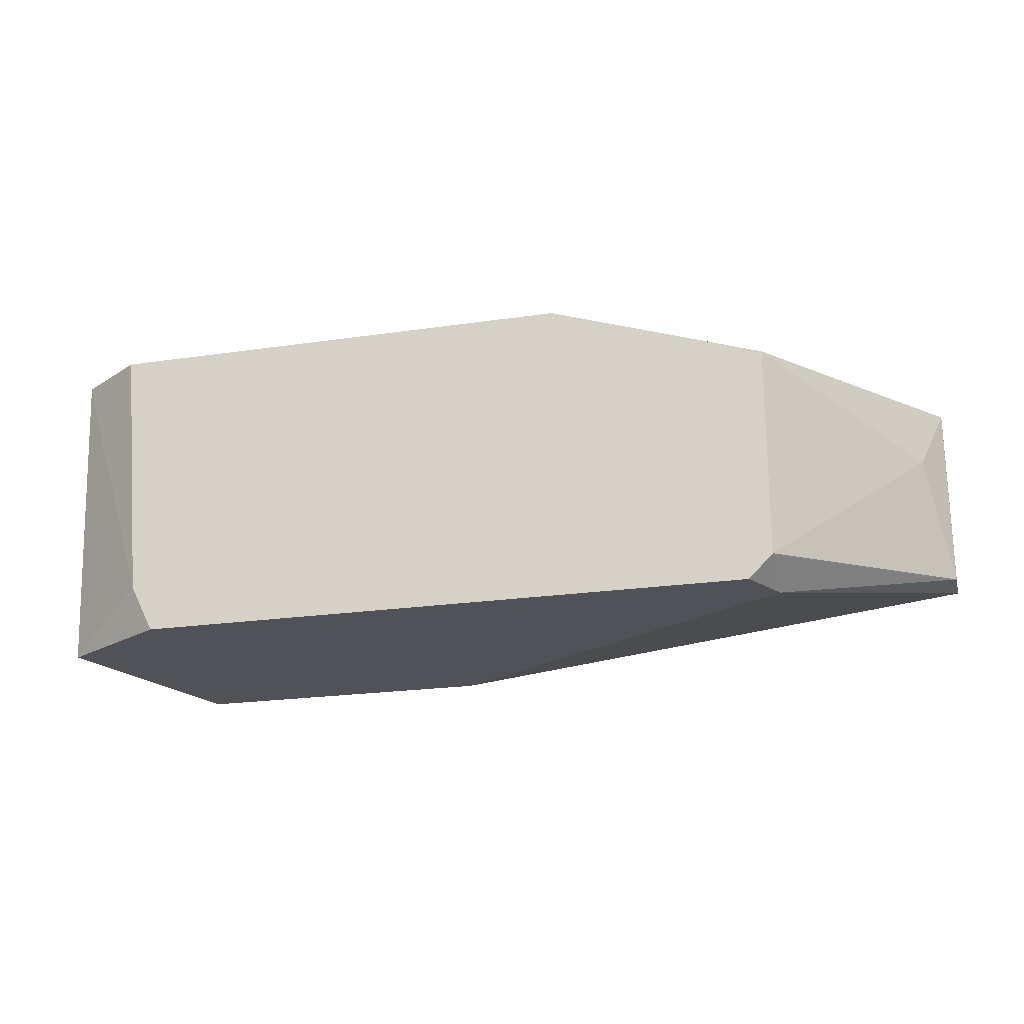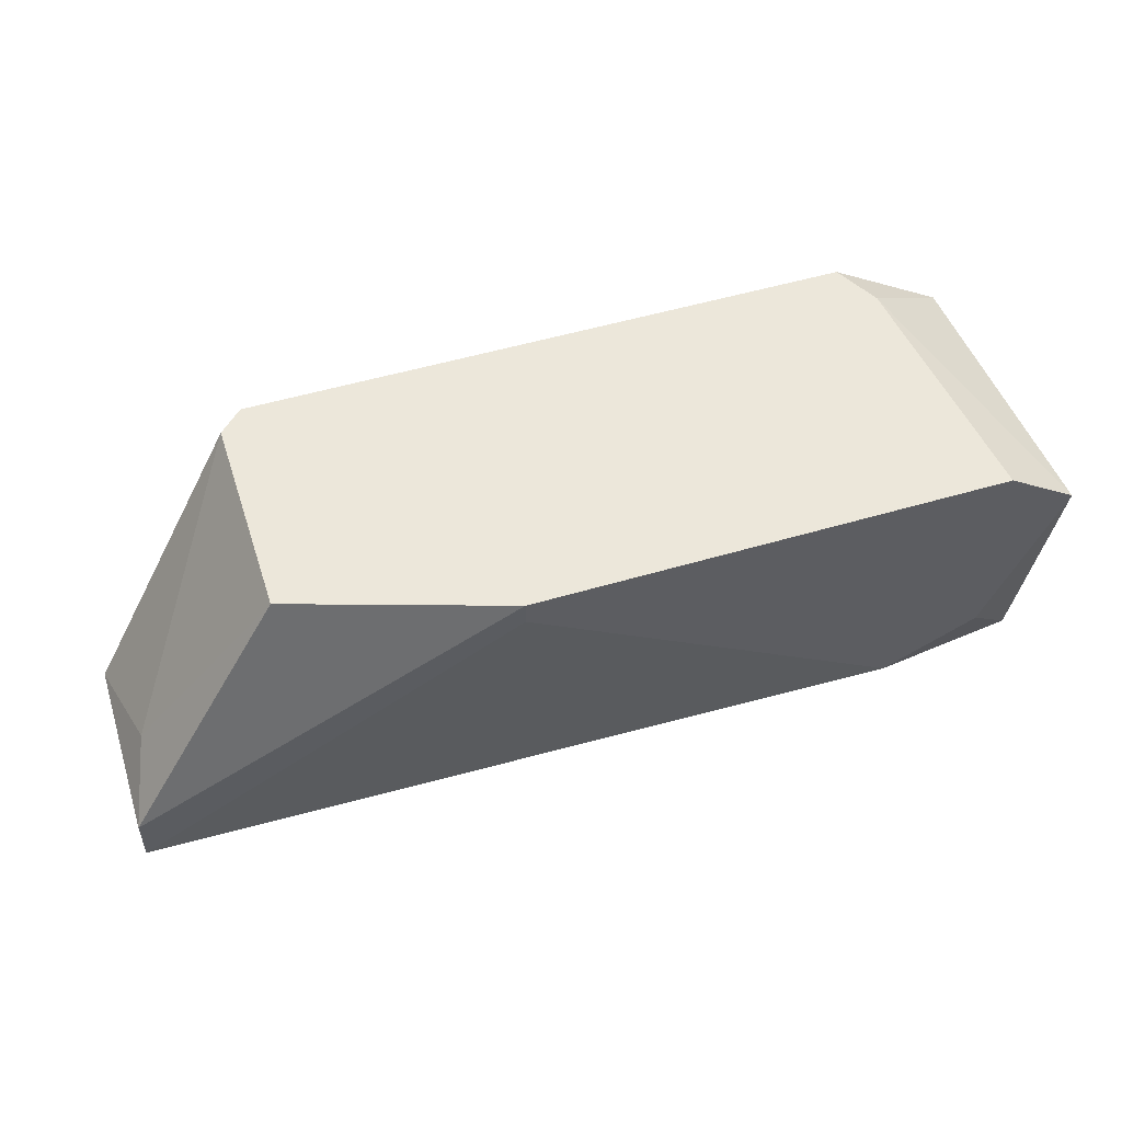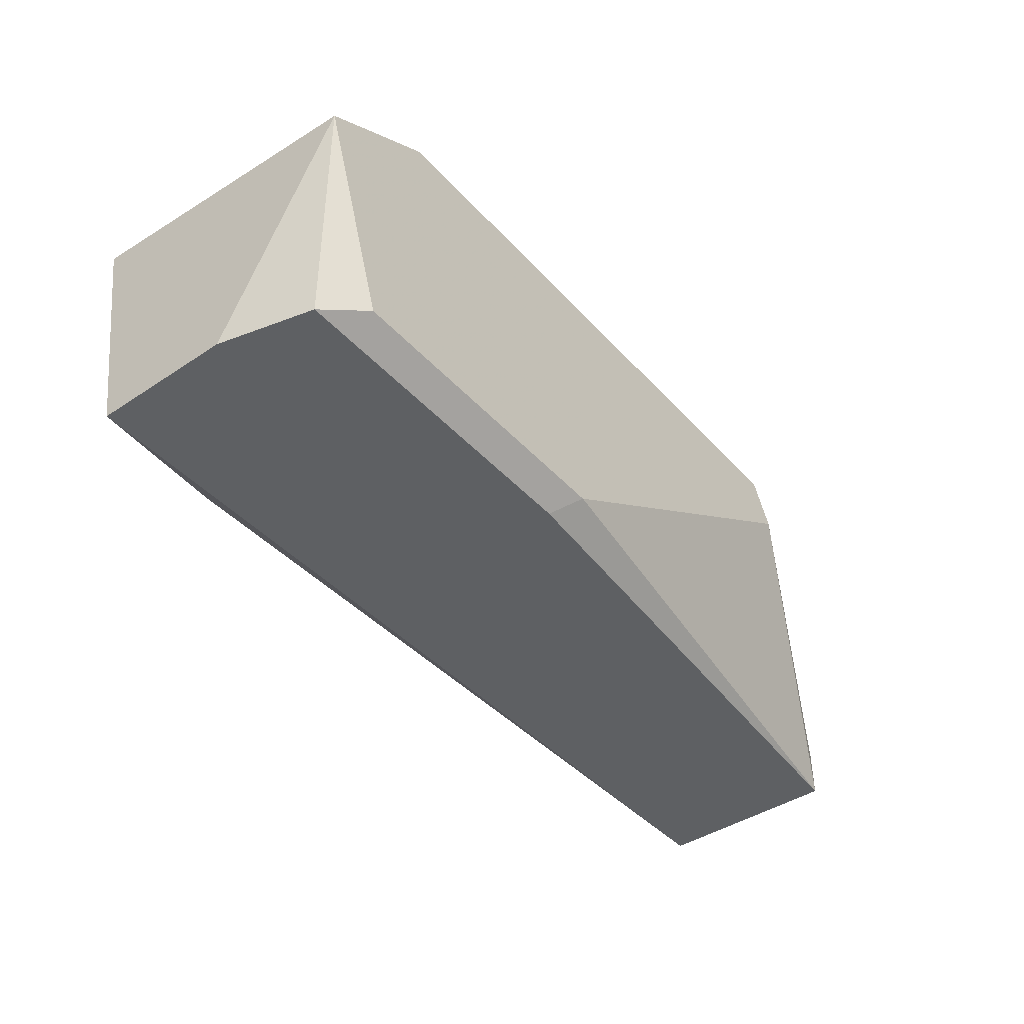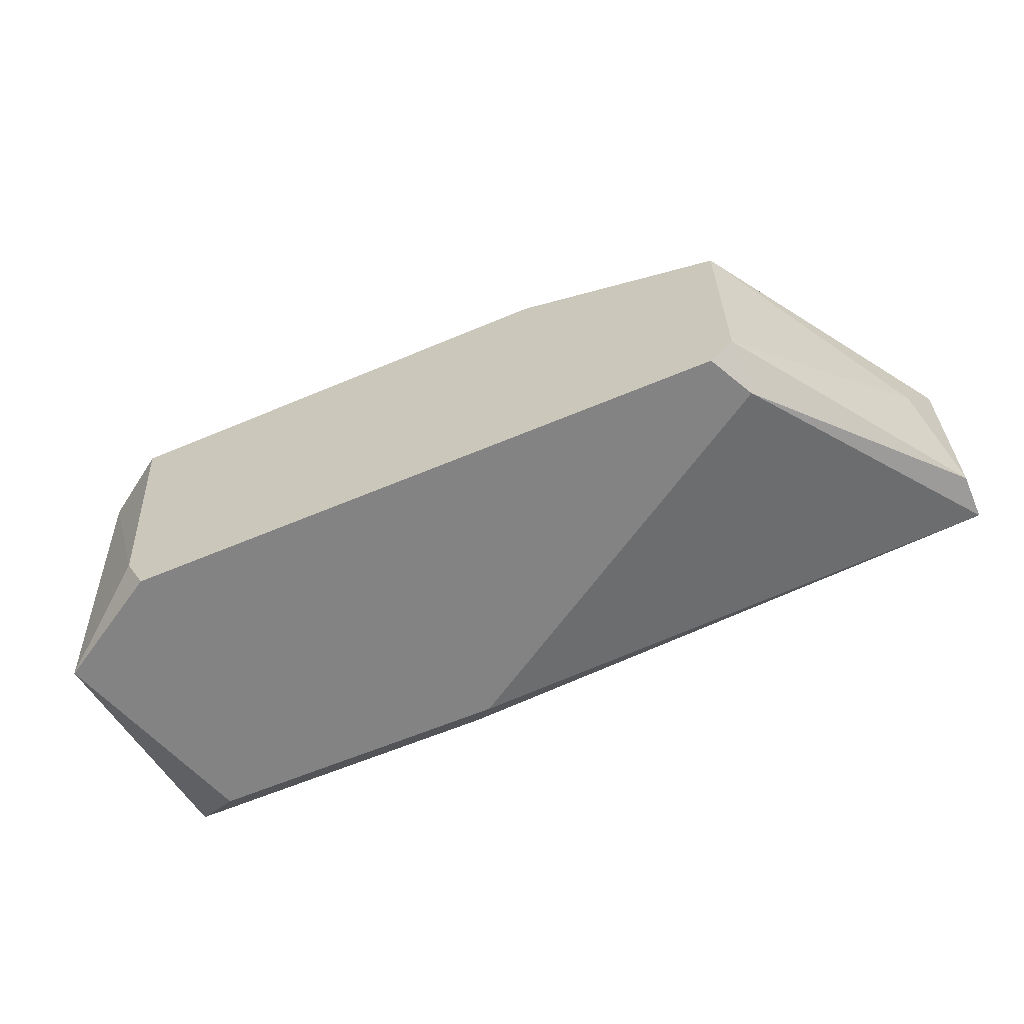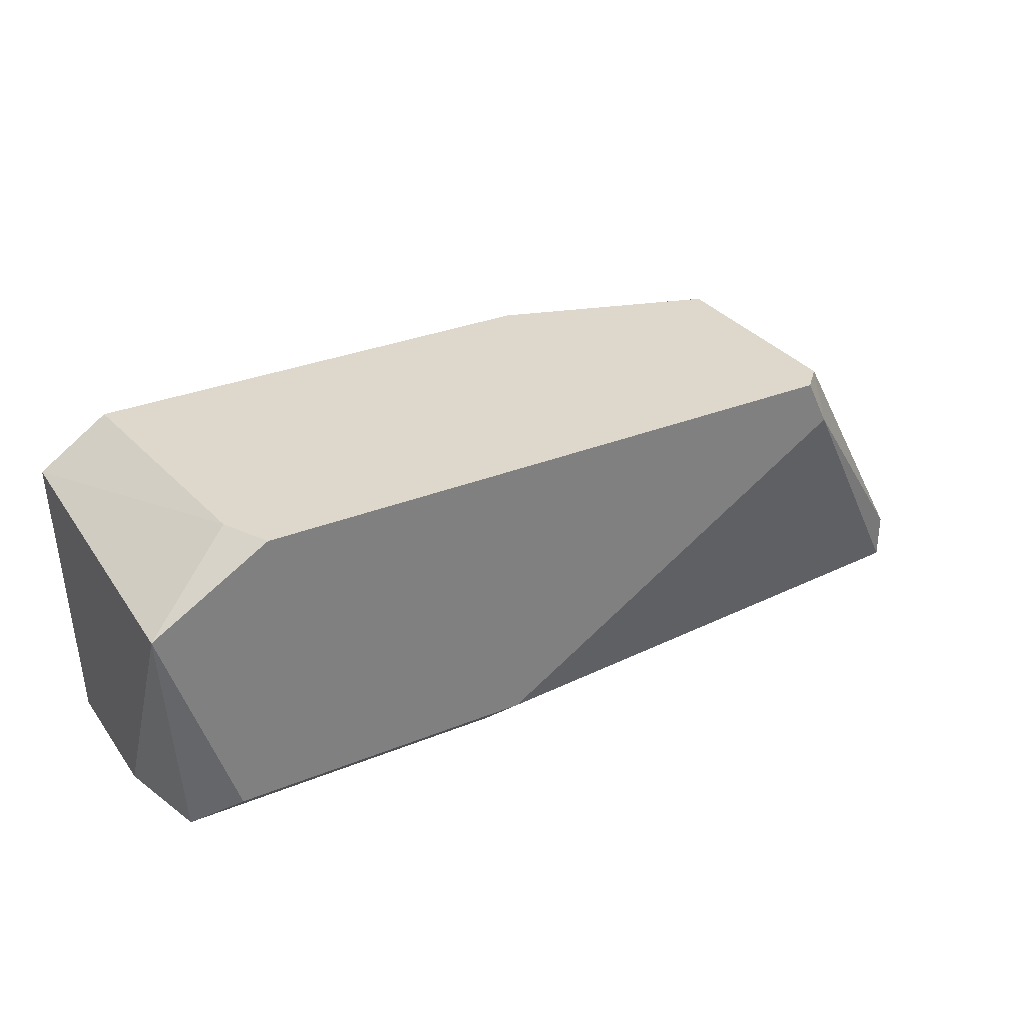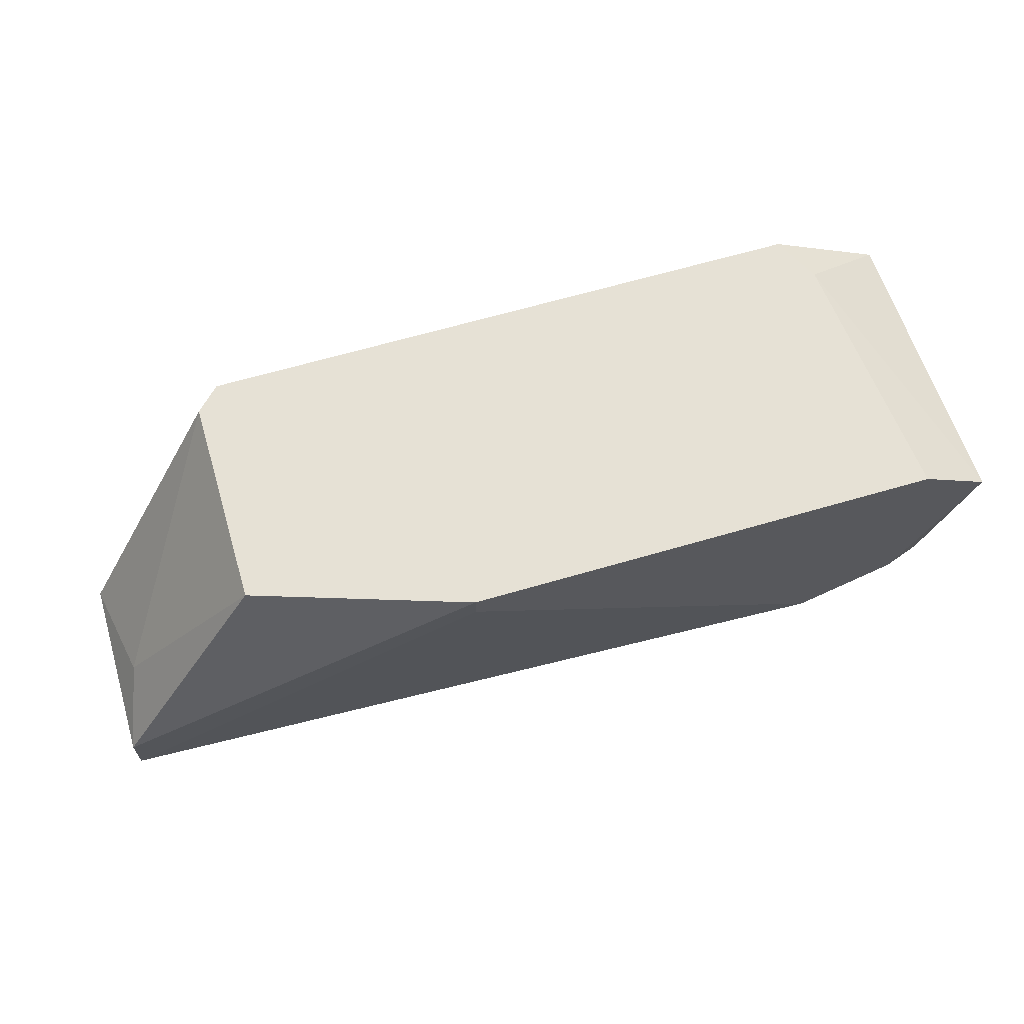
<metadata>
{"format":"obj","ext":"obj","renderer":"f3d","projection":"perspective","resolution":1024,"background":"white","views":[{"elev":-21.5,"azim":-165.3,"up":"+Z"},{"elev":51.7,"azim":-17.9,"up":"+Y"},{"elev":-42.7,"azim":128.4,"up":"+Y"},{"elev":-61.0,"azim":-156.6,"up":"+Z"},{"elev":31.2,"azim":150.0,"up":"+Y"},{"elev":64.5,"azim":-16.5,"up":"+Y"}]}
</metadata>
<code>
v -0.05286 0.02739 0.03634
v -0.05286 0.02739 0.02431
v -0.05286 0.02472 0.02297
v -0.01141 0.01001 0.02431
v -0.01409 0.02739 0.04035
v -0.01409 0.01536 0.04035
v -0.01409 0.01134 0.02297
v -0.01676 0.02739 0.02297
v -0.01008 0.02338 0.02297
v -0.01008 0.02472 0.04035
v -0.01008 0.01001 0.02966
v -0.01008 0.01001 0.03768
v -0.03014 0.01001 0.02431
v -0.06223 0.01268 0.02698
v -0.06223 0.01268 0.03768
v -0.06223 0.01001 0.02698
v -0.06223 0.01001 0.03768
v -0.05152 0.02739 0.02297
v -0.06089 0.01536 0.03367
v -0.01944 0.01268 0.04035
v -0.03148 0.01134 0.02297
v -0.01543 0.02739 0.02565
v -0.04082 0.02605 0.04035
v -0.04082 0.02739 0.04035
f 20 24 23
f 9 10 12
f 17 13 12
f 5 18 1
f 13 17 16
f 18 9 7
f 18 5 8
f 9 18 8
f 10 5 24
f 5 1 24
f 17 12 20
f 10 24 20
f 13 16 21
f 7 13 21
f 18 7 21
f 12 13 4
f 13 7 4
f 7 9 4
f 16 17 14
f 17 24 15
f 24 1 15
f 14 17 15
f 18 21 3
f 21 16 3
f 16 14 3
f 3 14 2
f 1 18 2
f 18 3 2
f 9 12 11
f 4 9 11
f 12 4 11
f 15 1 19
f 14 15 19
f 2 14 19
f 1 2 19
f 12 10 6
f 10 20 6
f 20 12 6
f 5 10 22
f 10 9 22
f 8 5 22
f 9 8 22
f 24 17 23
f 17 20 23

</code>
